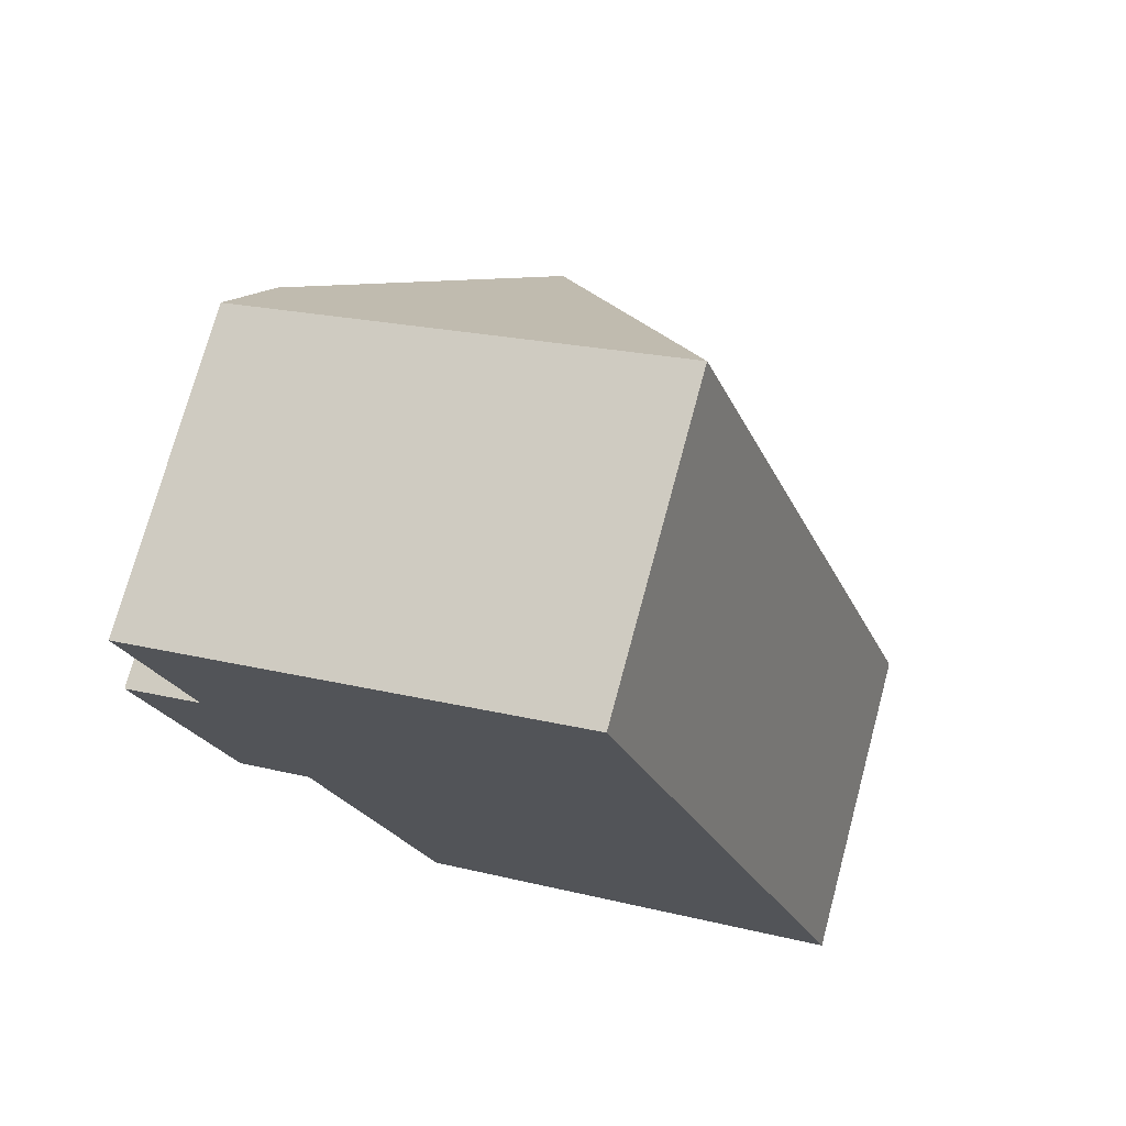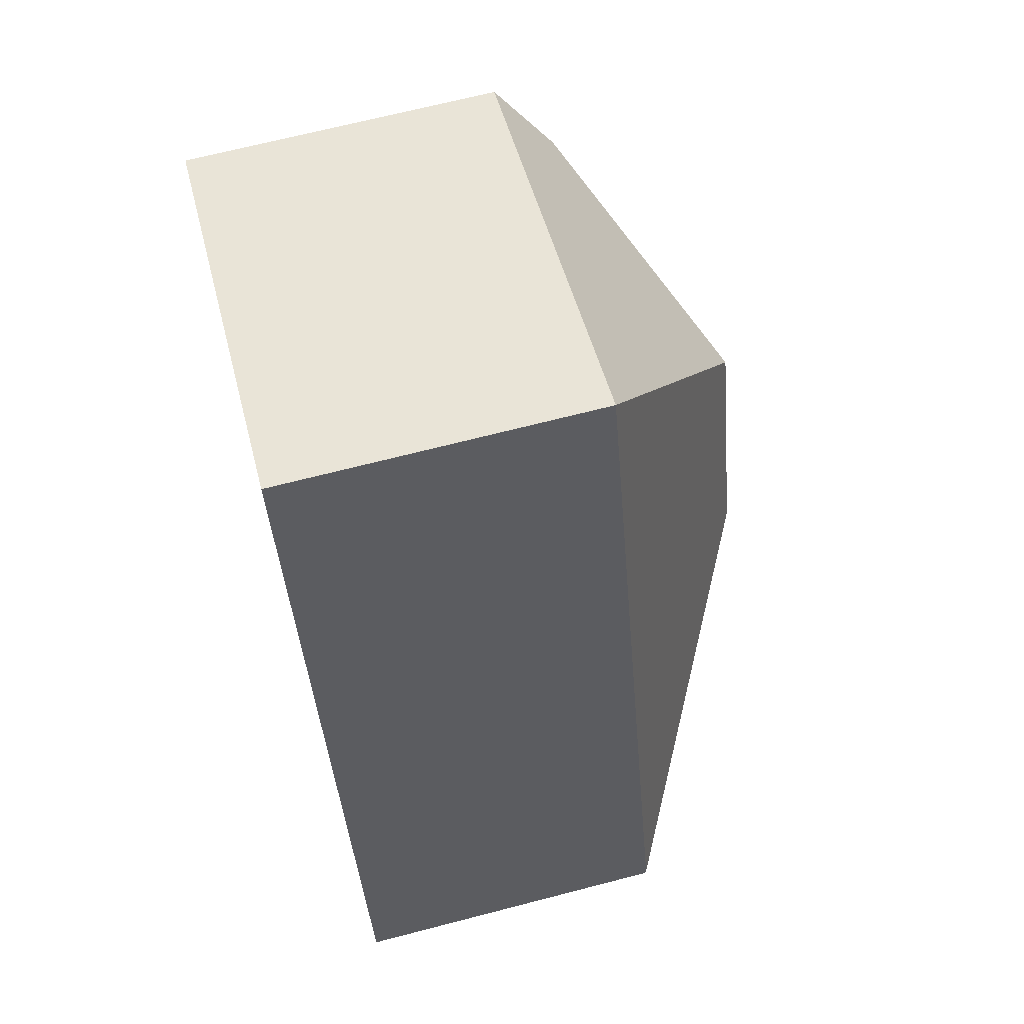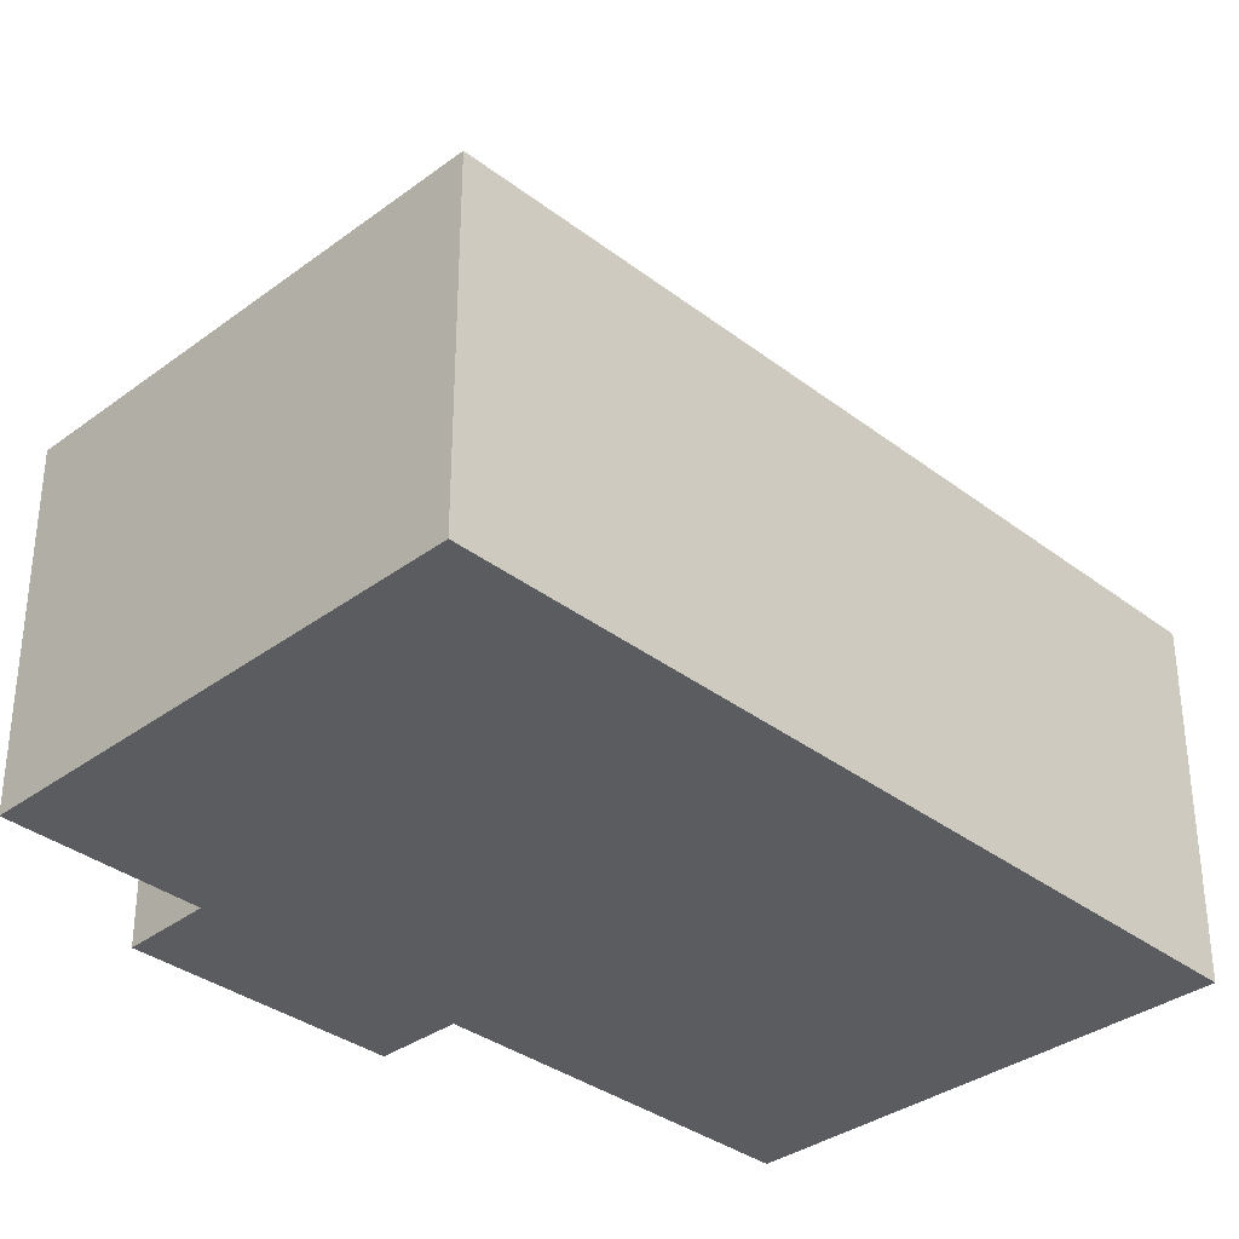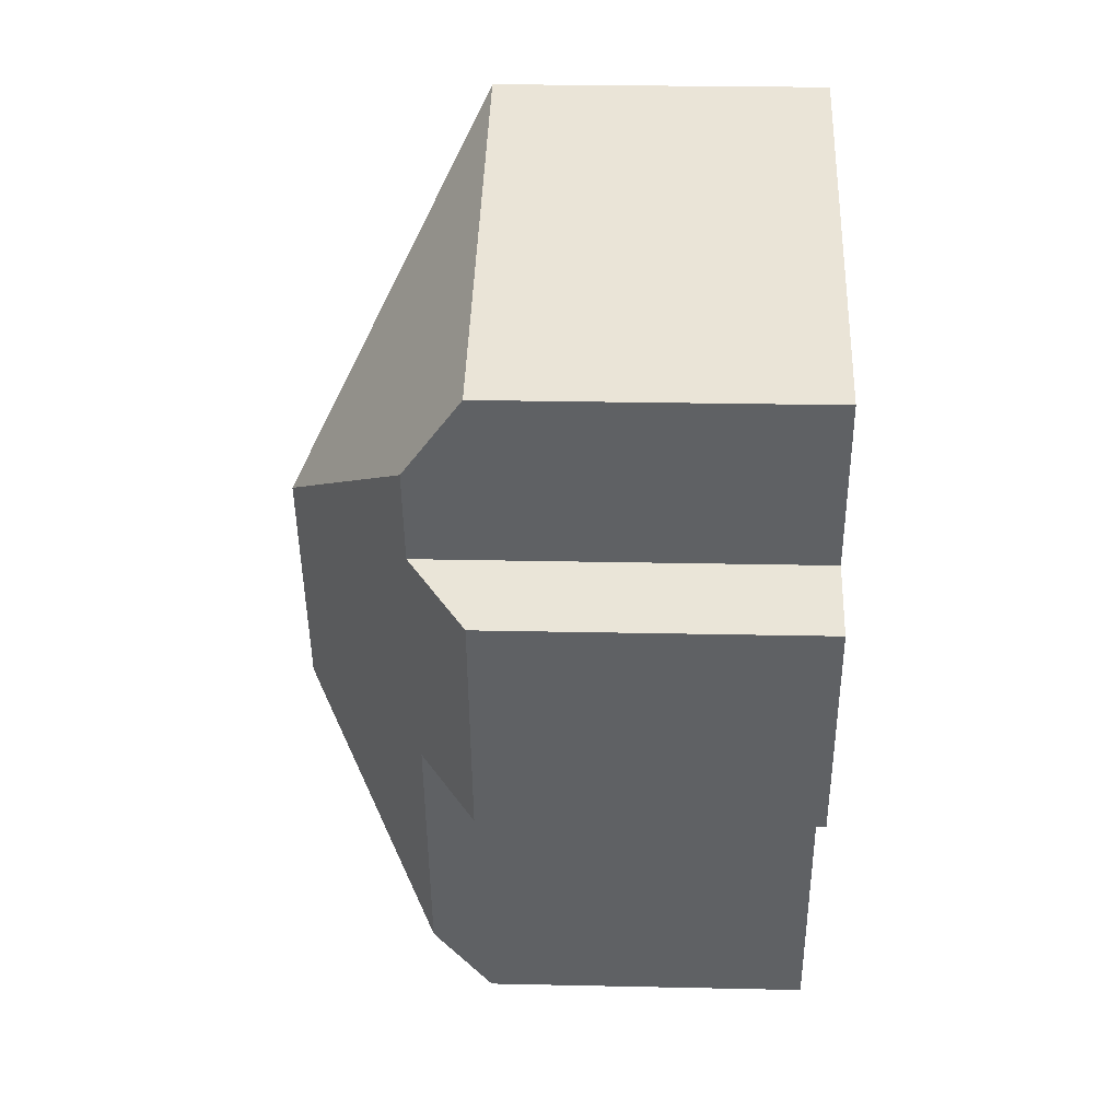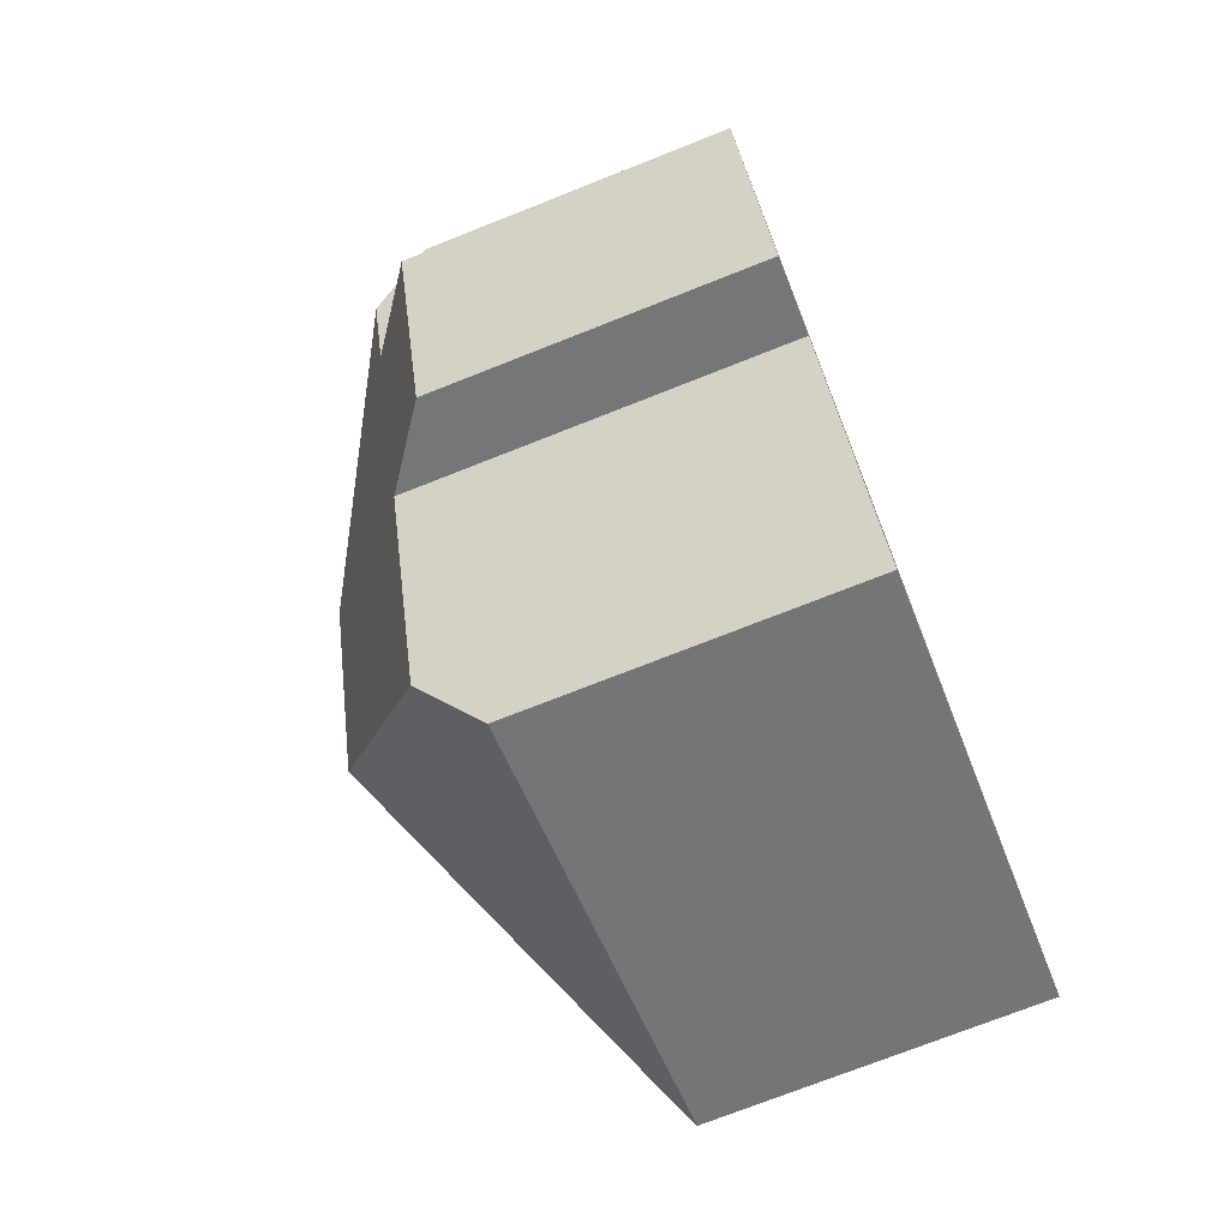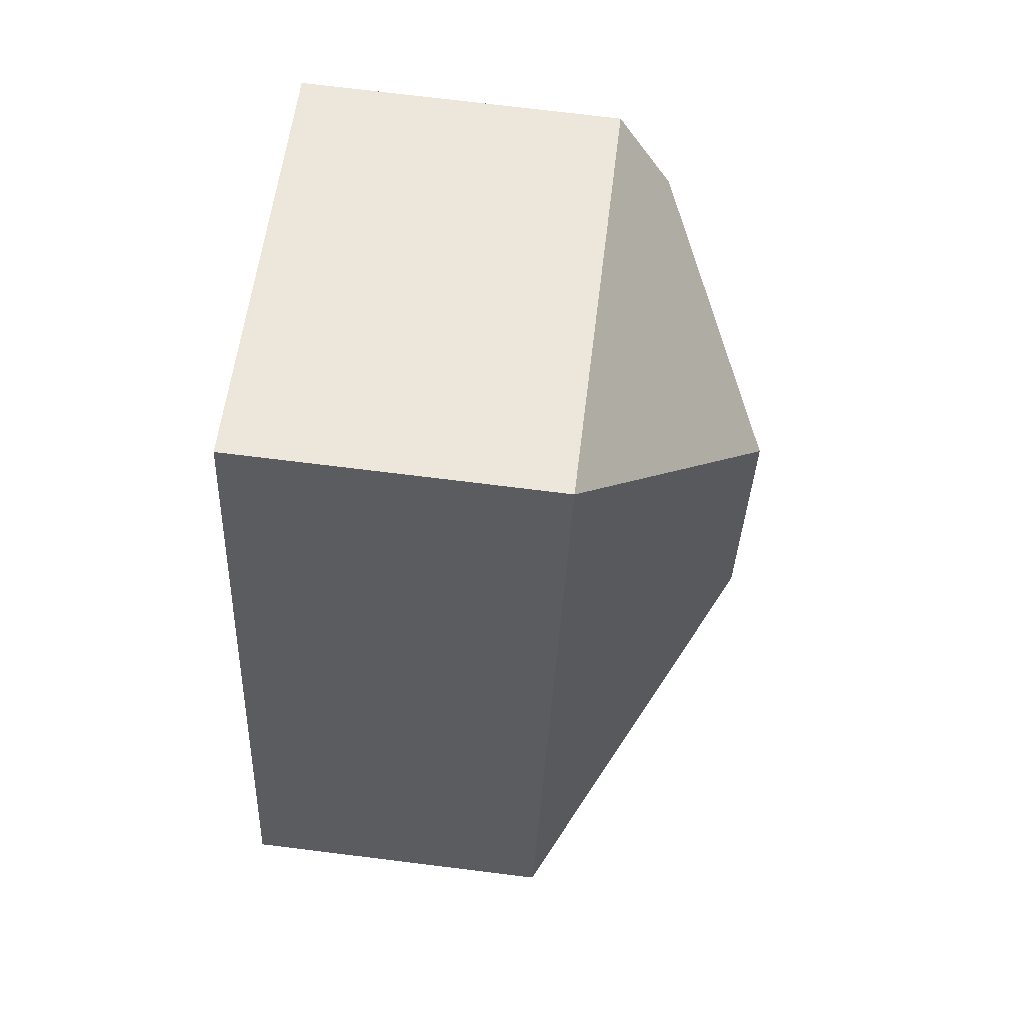
<metadata>
{"format":"obj","ext":"obj","renderer":"f3d","projection":"perspective","resolution":1024,"background":"white","views":[{"elev":73.6,"azim":15.1,"up":"+Z"},{"elev":67.7,"azim":75.4,"up":"+Z"},{"elev":-34.7,"azim":25.9,"up":"+Y"},{"elev":25.3,"azim":-88.0,"up":"+Z"},{"elev":-73.4,"azim":-68.4,"up":"+Z"},{"elev":74.3,"azim":97.0,"up":"+Z"}]}
</metadata>
<code>
v  0.878 8.418 3.672
v  6.822 12.03 0.083
v  1.136 8.976 2.891
v  0.516 7.637 4.766
v  10.91 7.637 8.355
v  1.866 8.973 0.683
v  0 7.626 4.67e-16
v  1.933 7.663 -5.649
v  3.747 8.958 -5.05
v  8.694 12.03 -5.551
v  5.869 8.994 -11.27
v  12.46 7.637 3.672
v  16.87 7.637 -9.588
v  6.51 7.647 -13.15
v  16.89 7.592 -9.651
v  0.516 -2.918e-16 4.766
v  10.91 -5.116e-16 8.355
v  1.866 -4.182e-17 0.683
v  0 0 0
v  12.46 -2.248e-16 3.672
v  16.87 5.871e-16 -9.588
v  16.89 5.91e-16 -9.651
v  6.51 8.052e-16 -13.15
v  3.747 3.092e-16 -5.05
v  1.933 3.459e-16 -5.649
v  5.869 6.901e-16 -11.27
v  0.878 -2.248e-16 3.672
v  1.136 -1.77e-16 2.891
g defaultobject
f 1 2 3
f 2 1 4
f 2 4 5
f 2 6 3
f 6 2 7
f 7 2 8
f 8 2 9
f 9 2 10
f 9 10 11
f 10 12 13
f 12 10 2
f 12 2 5
f 14 13 15
f 13 14 10
f 10 14 11
f 16 5 4
f 5 16 17
f 7 18 6
f 18 7 19
f 17 12 5
f 12 17 20
f 12 20 13
f 13 20 21
f 13 21 15
f 15 21 22
f 15 23 14
f 23 15 22
f 24 8 9
f 8 24 25
f 14 9 11
f 9 14 23
f 9 23 24
f 24 23 26
f 25 7 8
f 7 25 19
f 18 3 6
f 3 18 1
f 1 18 4
f 4 18 27
f 4 27 16
f 27 18 28
f 25 18 19
f 27 17 16
f 17 27 28
f 17 28 18
f 17 18 25
f 17 25 24
f 17 24 26
f 17 26 20
f 20 26 23
f 20 23 21
f 21 23 22

</code>
